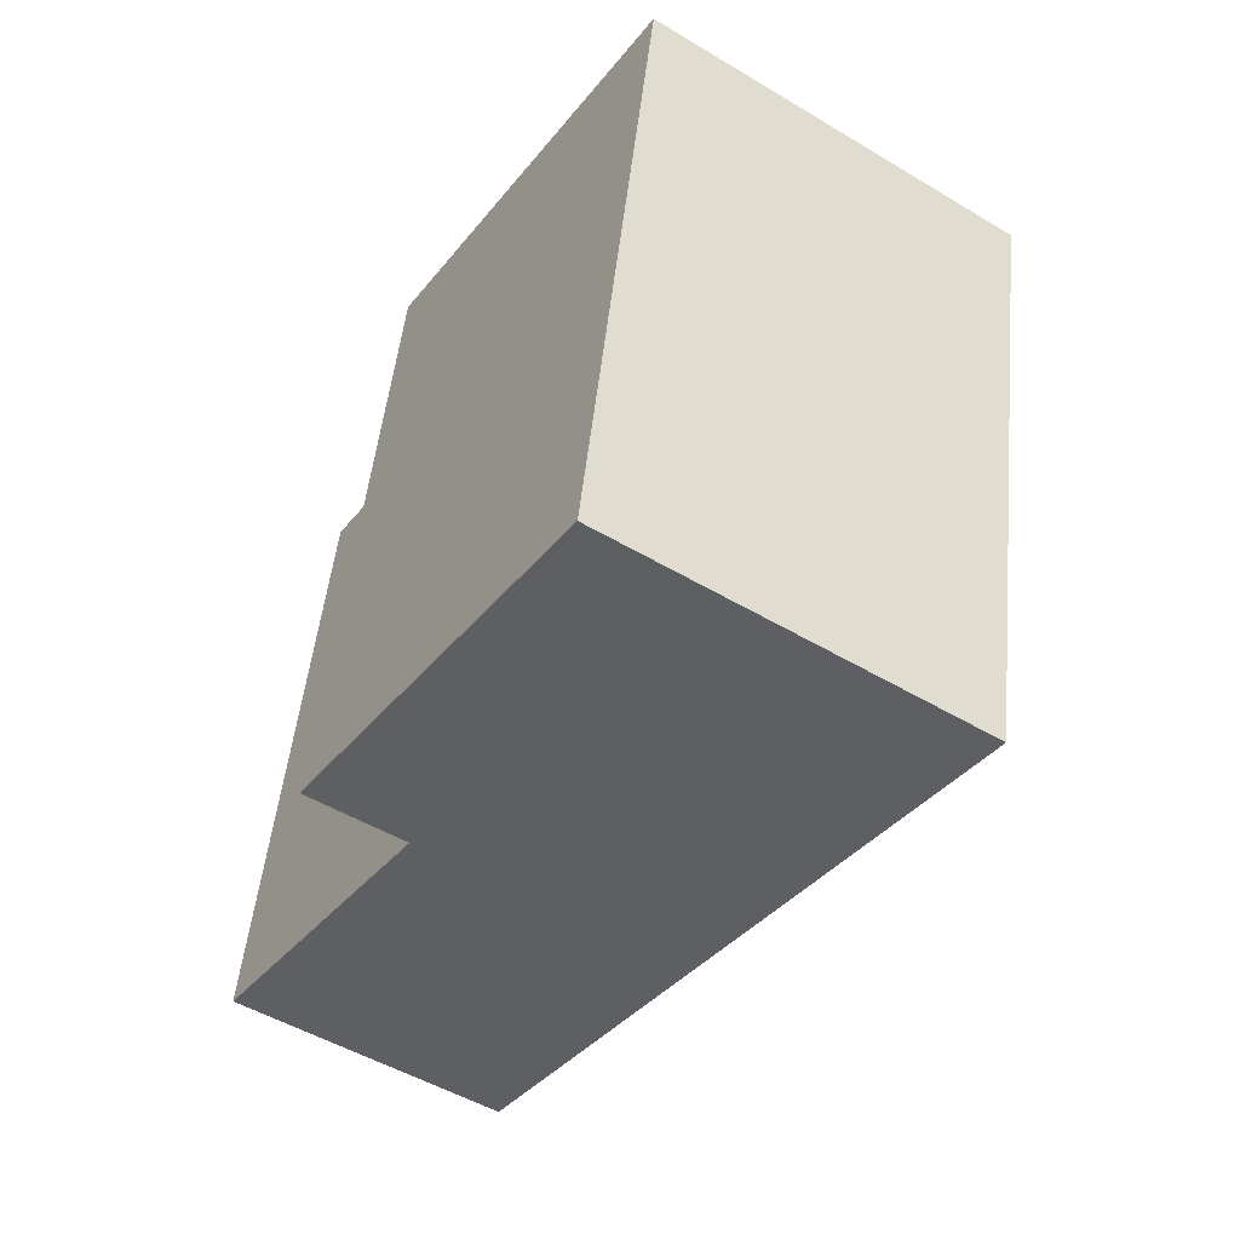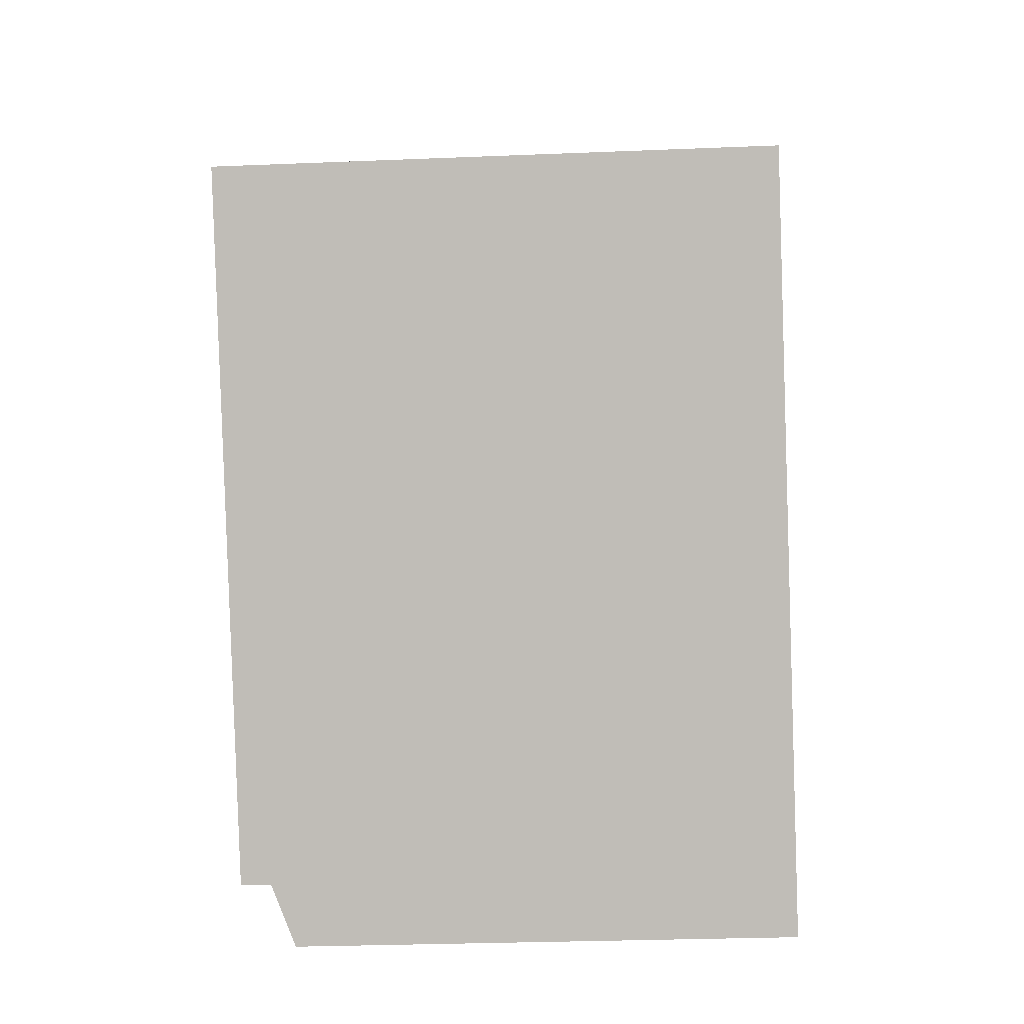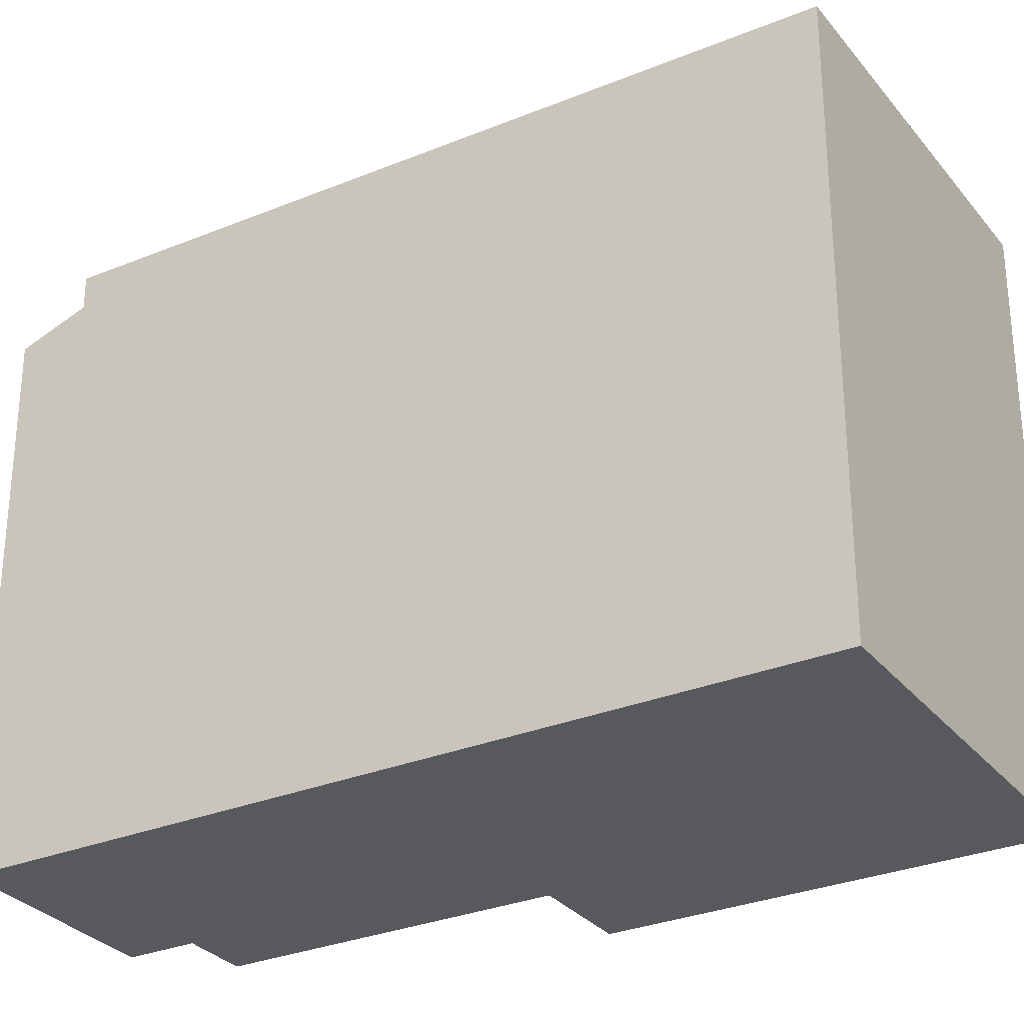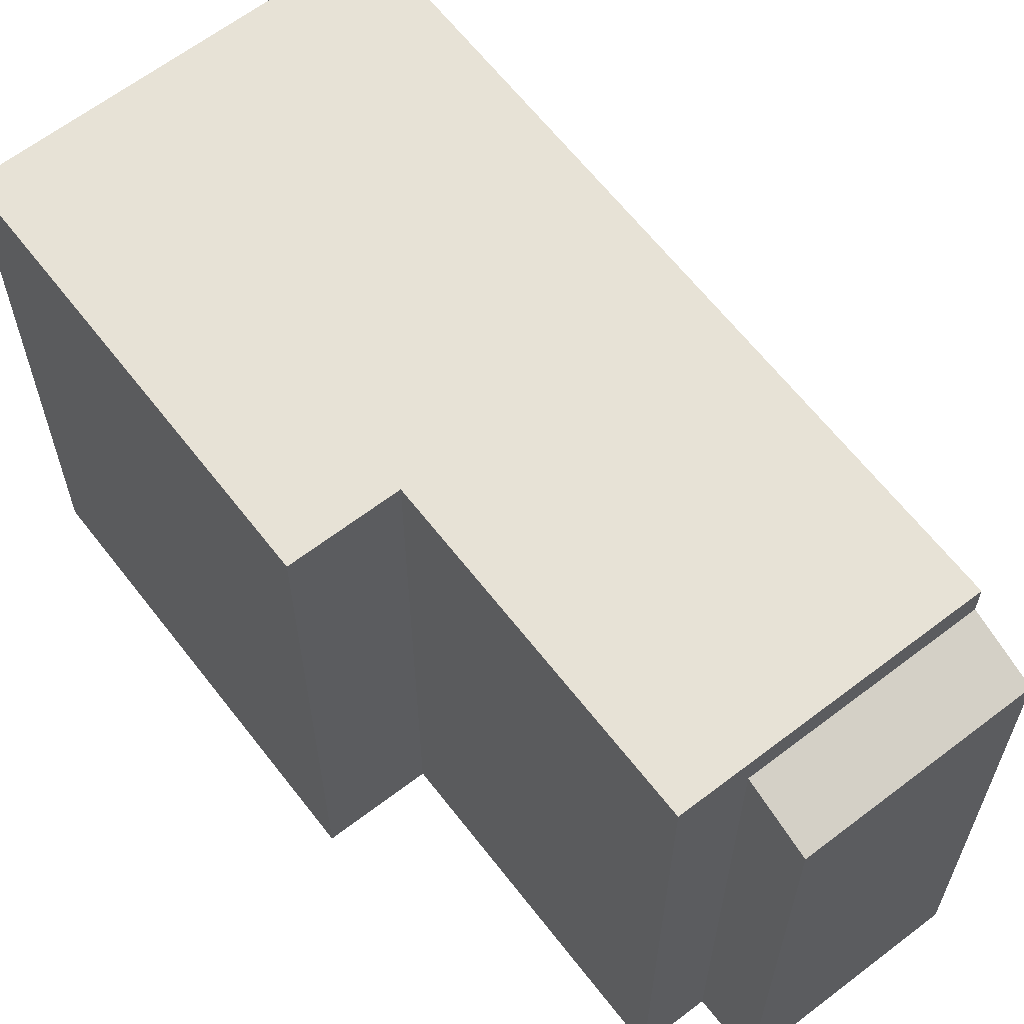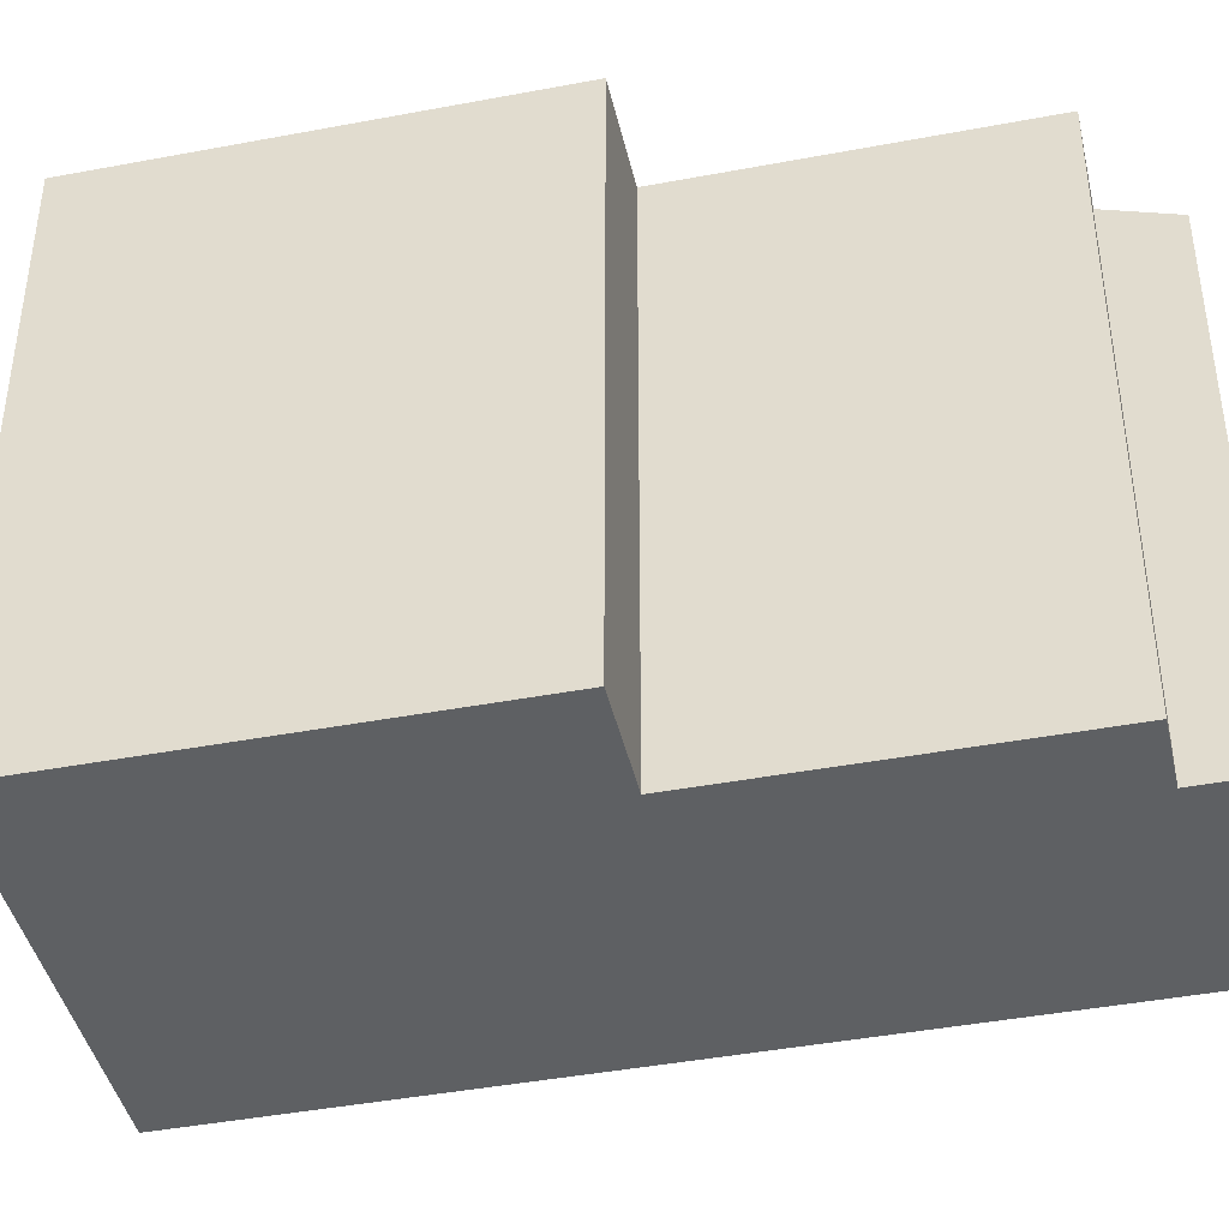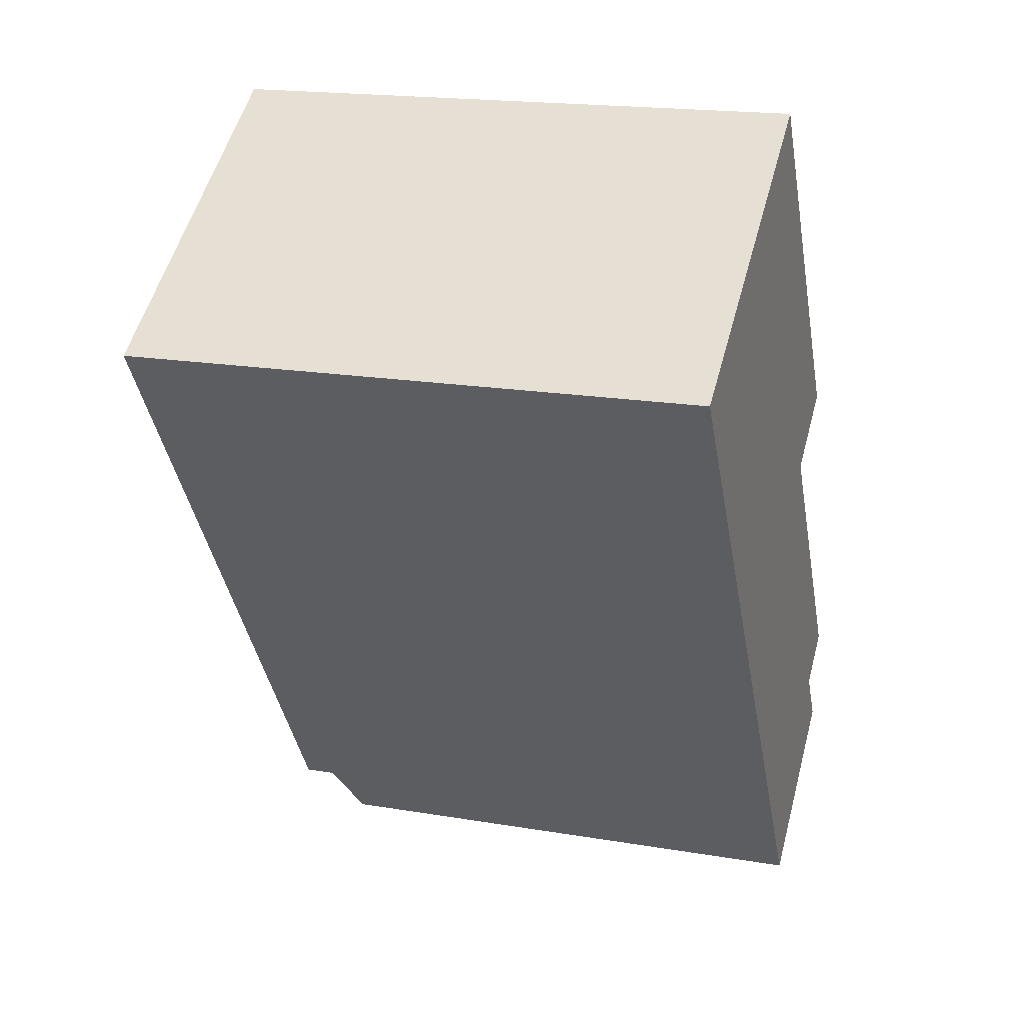
<metadata>
{"format":"obj","ext":"obj","renderer":"f3d","projection":"perspective","resolution":1024,"background":"white","views":[{"elev":49.6,"azim":-174.2,"up":"+Z"},{"elev":-29.5,"azim":-86.6,"up":"+Z"},{"elev":-29.9,"azim":-92.2,"up":"+Y"},{"elev":63.5,"azim":109.0,"up":"+Y"},{"elev":-42.7,"azim":69.4,"up":"+Y"},{"elev":18.7,"azim":-72.1,"up":"+Z"}]}
</metadata>
<code>
v -3.008 5.68 -1.548
v 2.423 5.68 0.3139
v -2.47 5.68 -2.367
v -2.47 5.68 -2.367
v 2.423 5.68 0.3139
v 4.818 5.68 -5.71
v 0.3974 5.68 -6.731
v 0.3974 5.68 -6.731
v 4.818 5.68 -5.71
v 0.9084 5.68 -7.51
v -6.754 5.68 4.155
v -0.4076 5.68 8.316
v 2.423 5.68 0.3139
v -3.008 5.68 -1.548
v 0.9084 5.68 -7.51
v 4.818 5.68 -5.71
v 1.261 5.68 -8.046
v -0.4076 5.68 8.316
v 4.117 5.68 1.427
v 2.423 5.68 0.3139
v 2.423 5.68 0.3139
v 5.909 5.68 -4.993
v 4.818 5.68 -5.71
v 1.261 5.06 -8.046
v 5.532 4.599 -6.798
v 1.975 4.599 -9.134
v 1.261 5.06 -8.046
v 4.818 5.062 -5.71
v 5.532 4.599 -6.798
v -6.754 5.68 4.155
v -3.008 5.68 -1.548
v -3.008 -5.638 -1.548
v -6.754 -5.638 4.155
v 0.9084 5.68 -7.51
v 1.261 5.06 -8.046
v 1.261 -5.638 -8.046
v 0.9084 -5.638 -7.51
v 0.9084 5.68 -7.51
v 1.261 5.68 -8.046
v 1.261 5.06 -8.046
v 0.3974 5.68 -6.731
v 0.9084 5.68 -7.51
v 0.9084 -5.638 -7.51
v 0.3974 -5.638 -6.731
v -2.47 5.68 -2.367
v 0.3974 5.68 -6.731
v 0.3974 -5.638 -6.731
v -2.47 -5.638 -2.367
v -3.008 5.68 -1.548
v -2.739 -5.638 -1.958
v -3.008 -5.638 -1.548
v -2.739 -5.638 -1.958
v -2.47 5.68 -2.367
v -2.47 -5.638 -2.367
v -3.008 5.68 -1.548
v -2.47 5.68 -2.367
v -2.739 -5.638 -1.958
v 1.261 5.06 -8.046
v 1.975 4.599 -9.134
v 1.975 -5.638 -9.134
v 1.261 -5.638 -8.046
v -6.754 -5.638 4.155
v -0.4076 -5.638 8.316
v -0.4076 5.68 8.316
v -6.754 5.68 4.155
v -0.4076 -5.638 8.316
v 4.117 -5.638 1.427
v 4.117 5.68 1.427
v -0.4076 5.68 8.316
v 2.423 5.68 0.3139
v 4.117 5.68 1.427
v 4.117 -5.638 1.427
v 2.423 -5.638 0.3139
v 4.166 -5.638 -2.34
v 5.909 -5.638 -4.993
v 5.909 5.68 -4.993
v 2.423 5.68 0.3139
v 2.423 -5.638 0.3139
v 4.166 -5.638 -2.34
v 2.423 5.68 0.3139
v 4.166 -5.638 -2.34
v 5.909 5.68 -4.993
v 4.818 5.68 -5.71
v 5.909 5.68 -4.993
v 4.818 5.062 -5.71
v 4.818 5.062 -5.71
v 5.909 5.68 -4.993
v 5.909 -5.638 -4.993
v 4.818 -5.638 -5.71
v 1.261 5.68 -8.046
v 4.818 5.68 -5.71
v 4.818 5.062 -5.71
v 1.261 5.06 -8.046
v 4.818 -5.638 -5.71
v 5.532 -5.638 -6.798
v 5.532 4.599 -6.798
v 4.818 5.062 -5.71
v 1.975 4.599 -9.134
v 5.532 4.599 -6.798
v 5.532 -5.638 -6.798
v 1.975 -5.638 -9.134
v -2.739 -5.638 -1.958
v -2.47 -5.638 -2.367
v 0.3974 -5.638 -6.731
v 0.9084 -5.638 -7.51
v 1.261 -5.638 -8.046
v 1.975 -5.638 -9.134
v 5.532 -5.638 -6.798
v 4.818 -5.638 -5.71
v 5.909 -5.638 -4.993
v 4.166 -5.638 -2.34
v 2.423 -5.638 0.3139
v 4.117 -5.638 1.427
v -0.4076 -5.638 8.316
v -6.754 -5.638 4.155
v -3.008 -5.638 -1.548
g CDNNDG02_0010520
f 1 2 3
f 7 4 5
f 6 7 5
f 8 9 10
f 14 11 12
f 13 14 12
f 15 16 17
f 18 19 20
f 21 22 23
f 24 25 26
f 27 28 29
f 33 30 32
f 32 30 31
f 35 36 37
f 34 35 37
f 38 39 40
f 41 43 44
f 41 42 43
f 45 47 48
f 45 46 47
f 49 50 51
f 52 53 54
f 55 56 57
f 59 60 61
f 58 59 61
f 65 62 64
f 64 62 63
f 66 68 69
f 66 67 68
f 72 73 71
f 70 71 73
f 74 75 76
f 77 78 79
f 80 81 82
f 83 84 85
f 88 86 87
f 86 88 89
f 90 92 93
f 90 91 92
f 95 96 94
f 94 96 97
f 100 101 99
f 98 99 101
f 116 102 112
f 114 116 112
f 105 109 104
f 106 109 105
f 108 109 106
f 109 111 104
f 114 115 116
f 106 107 108
f 112 102 103
f 103 104 111
f 109 110 111
f 112 113 114
f 111 112 103

</code>
